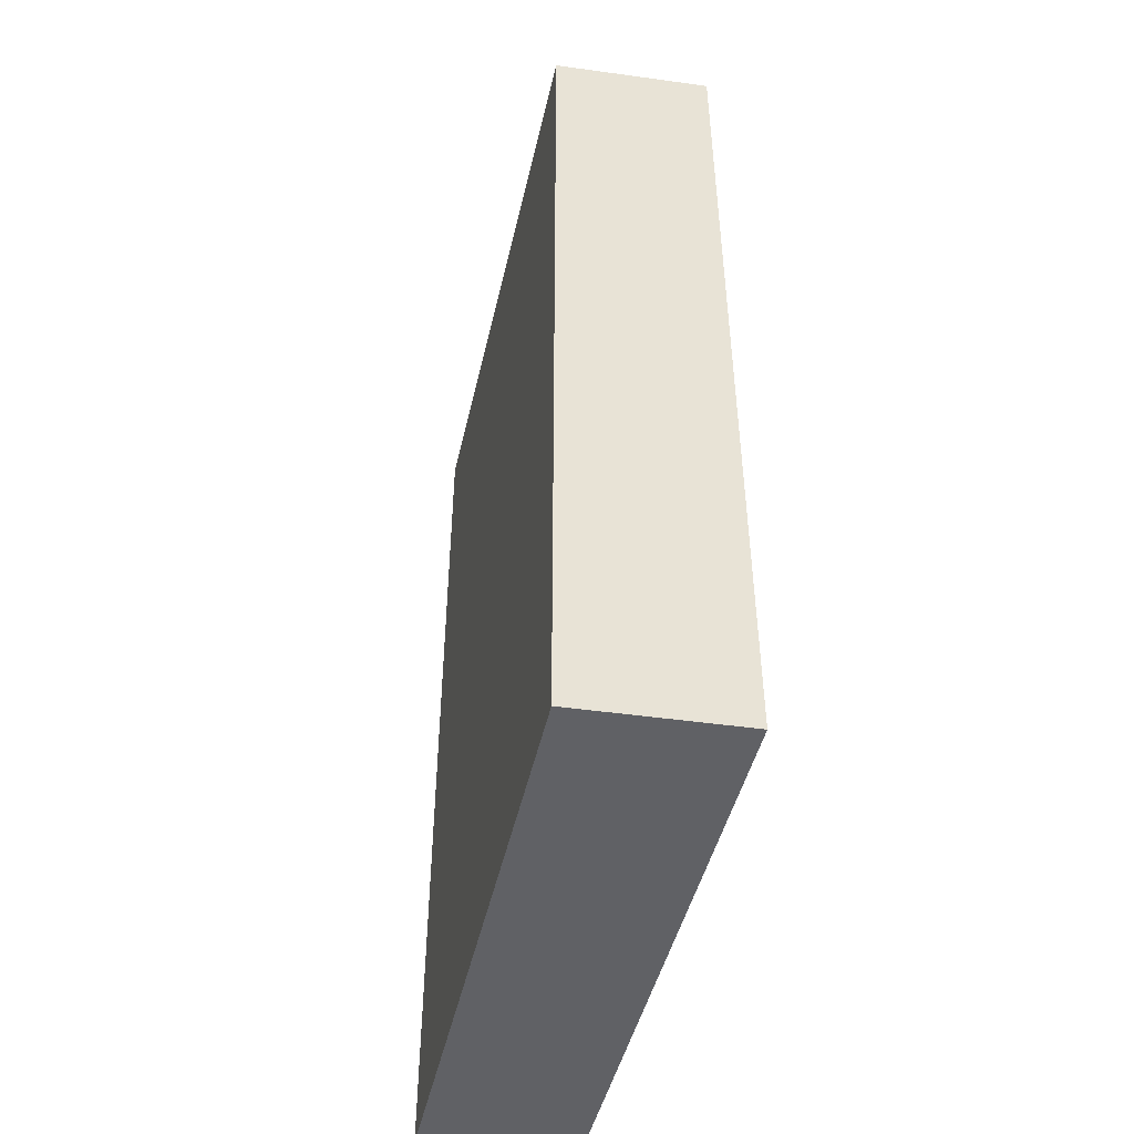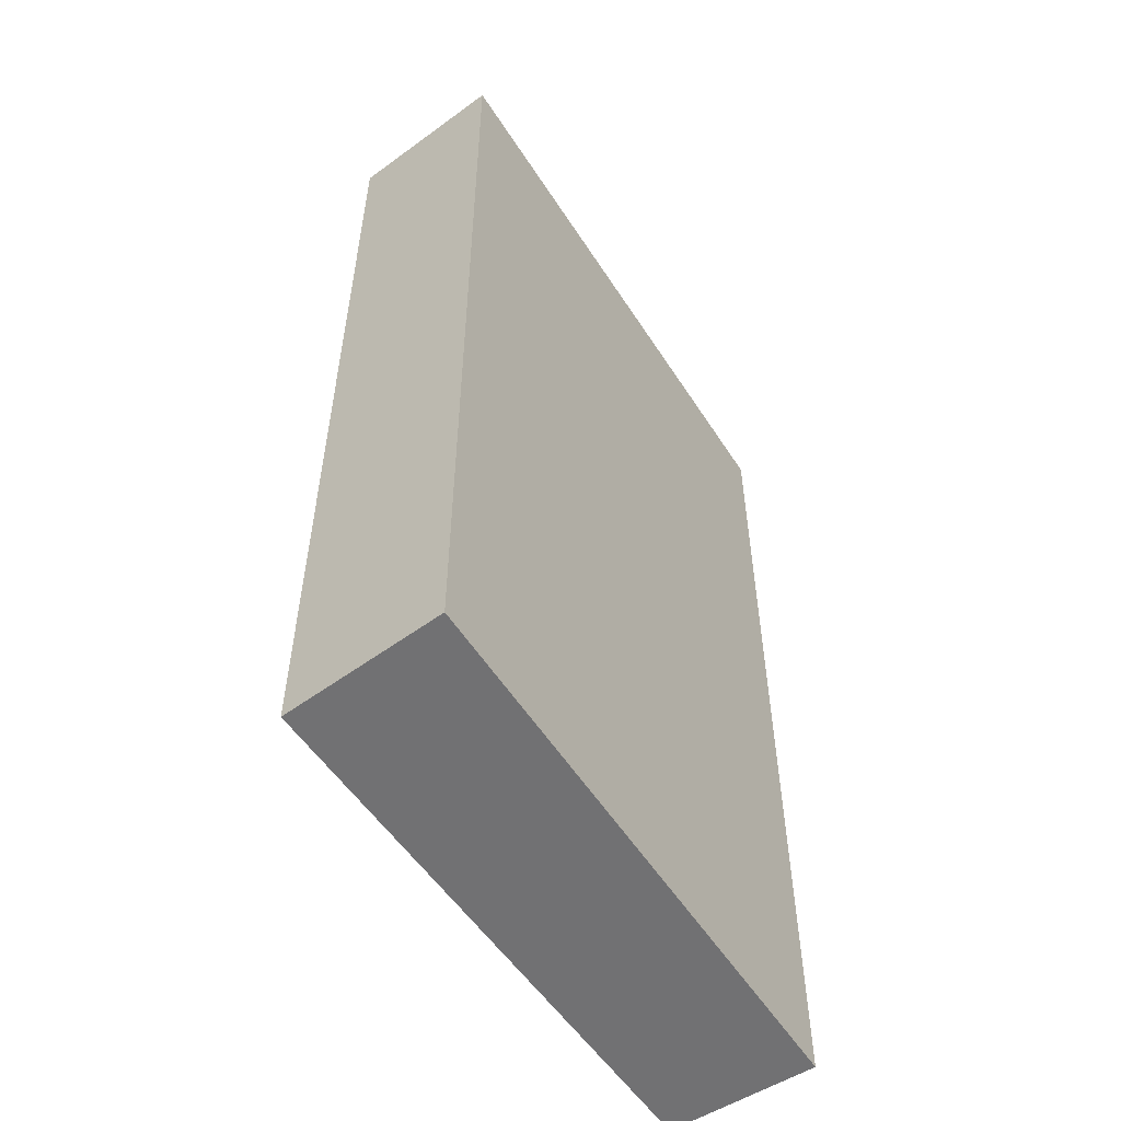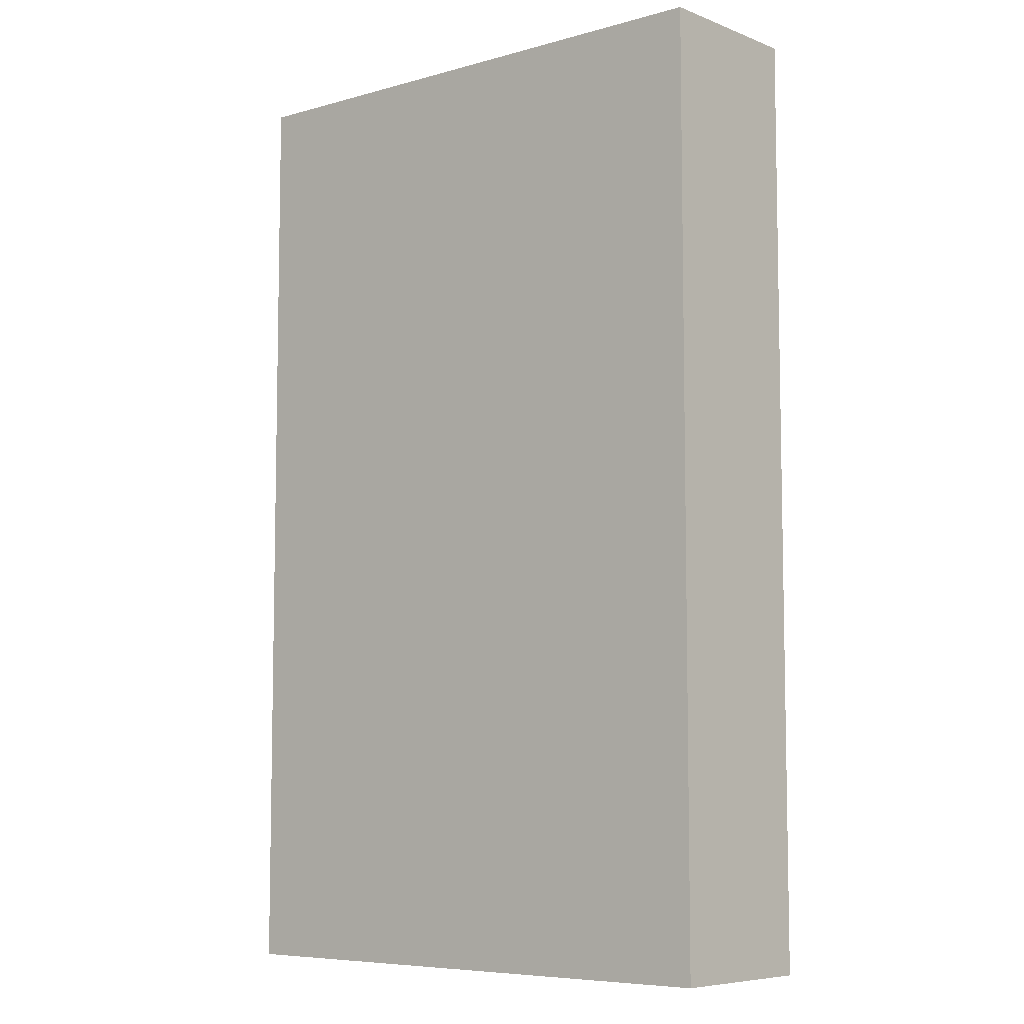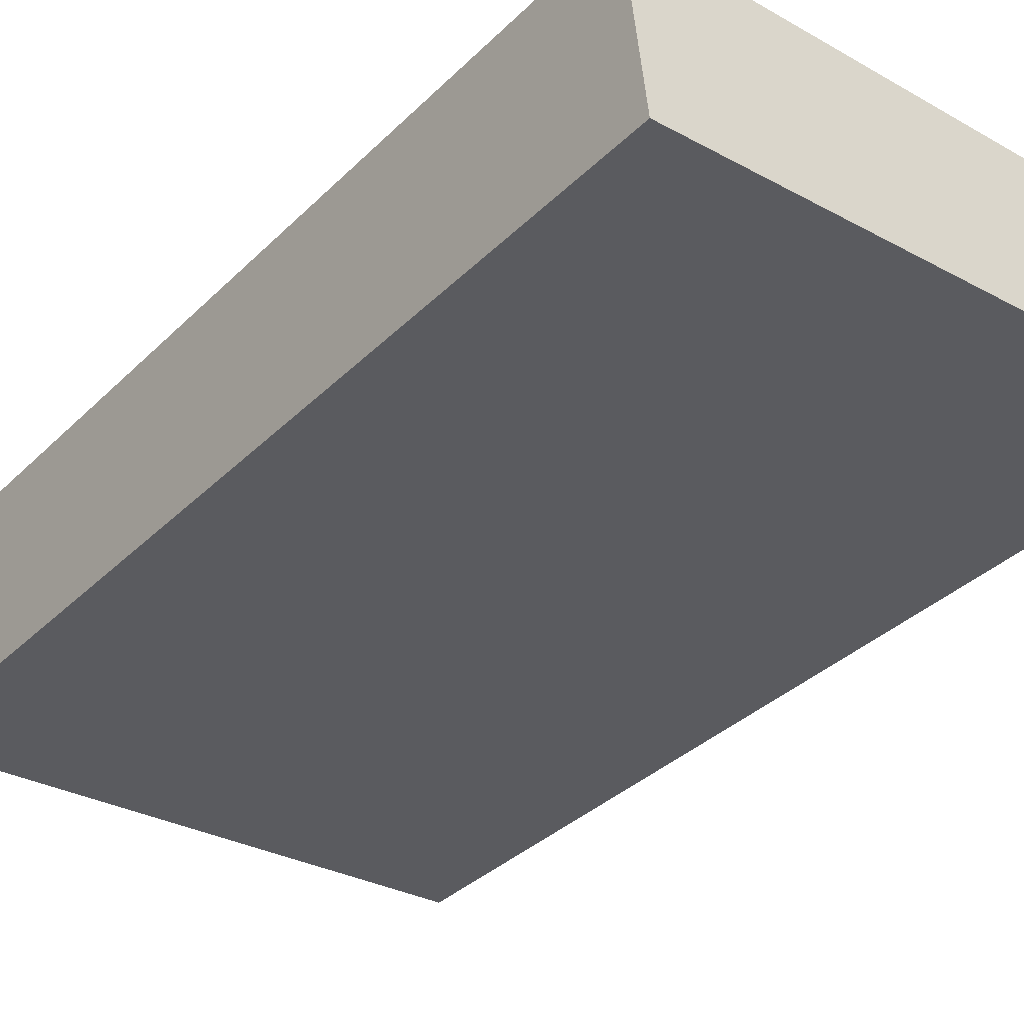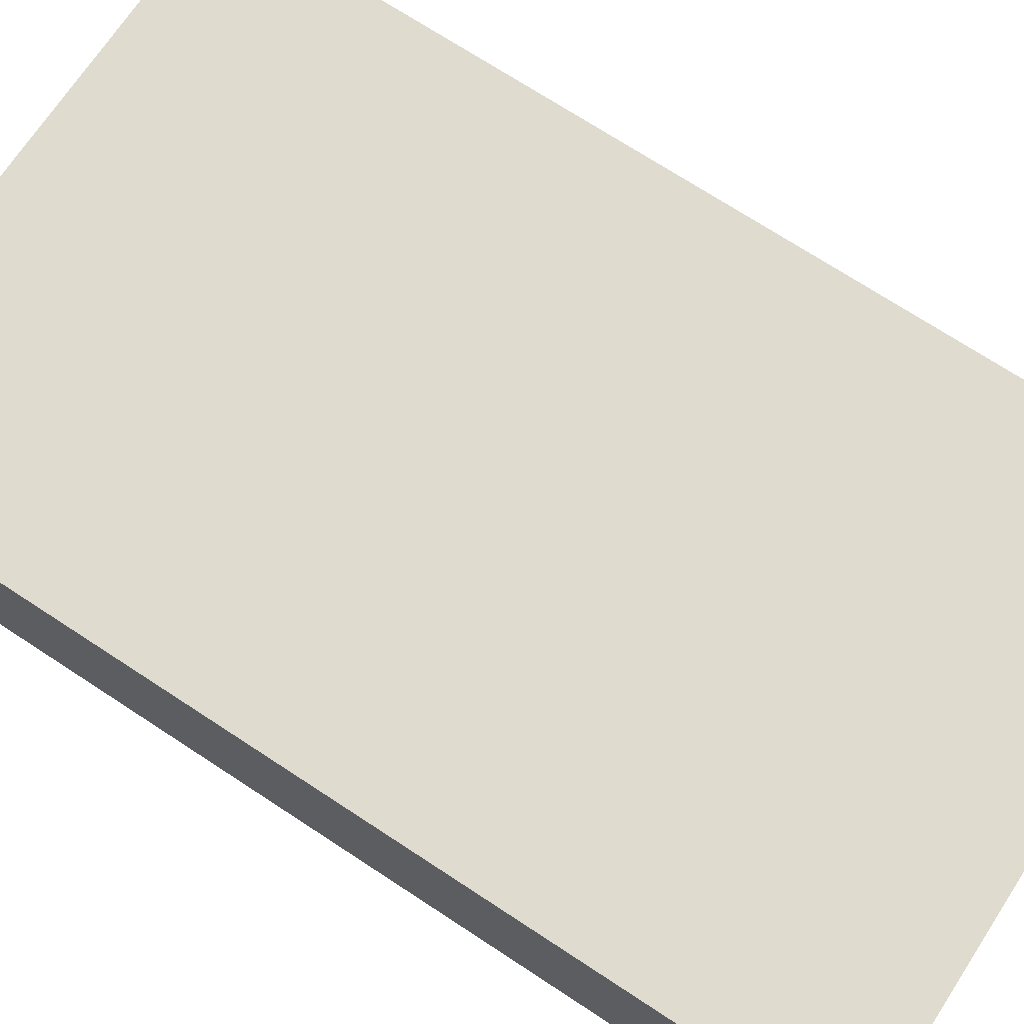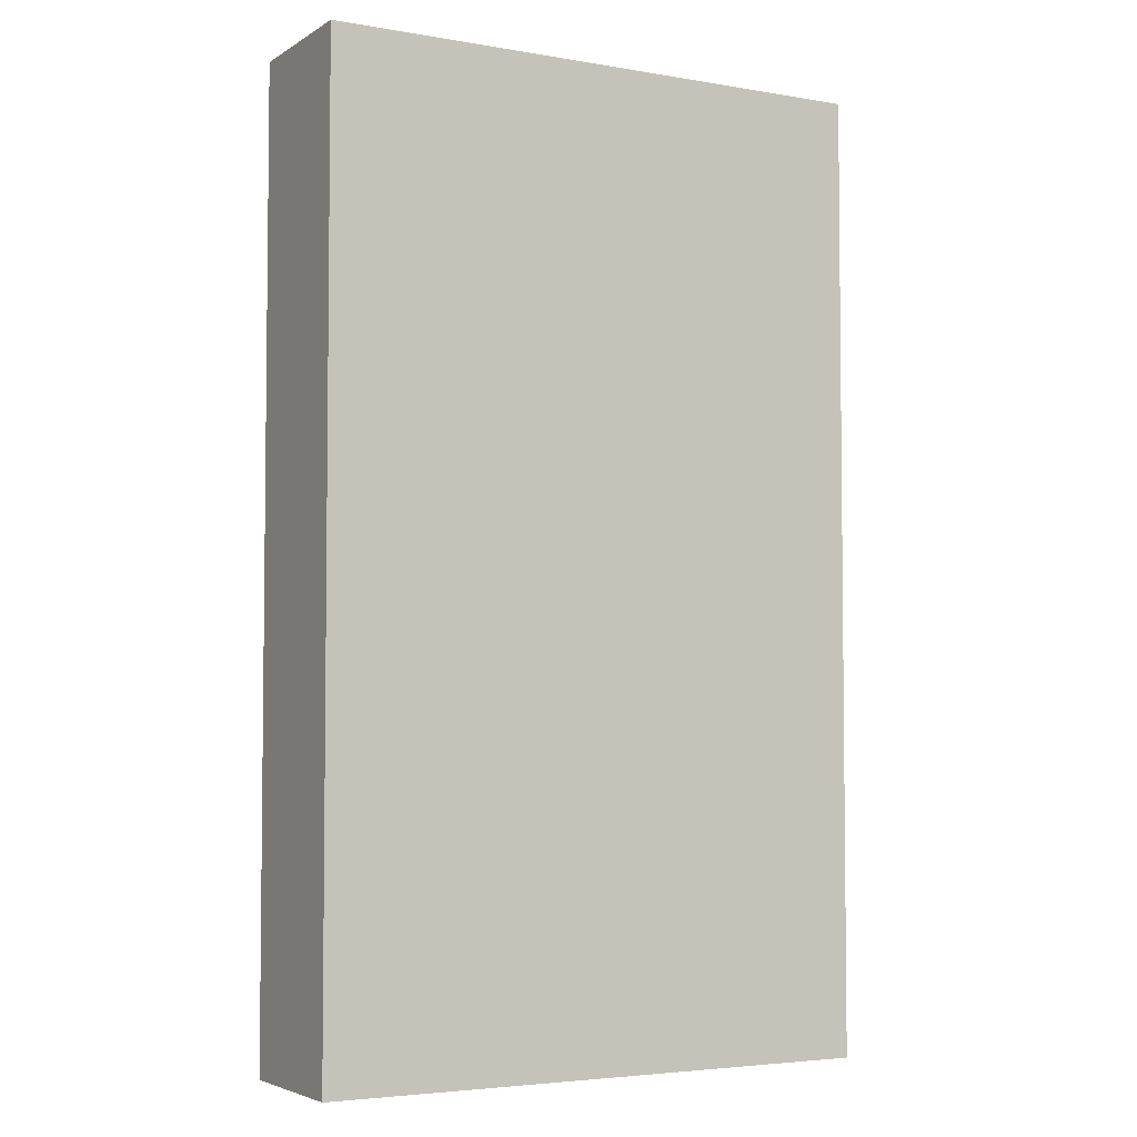
<metadata>
{"format":"obj","ext":"obj","renderer":"f3d","projection":"perspective","resolution":1024,"background":"white","views":[{"elev":-48.9,"azim":-105.8,"up":"+Y"},{"elev":-55.3,"azim":-59.4,"up":"+Y"},{"elev":-7.1,"azim":-144.4,"up":"+Y"},{"elev":-35.3,"azim":-38.2,"up":"+Z"},{"elev":72.1,"azim":123.2,"up":"+Z"},{"elev":-4.2,"azim":147.9,"up":"+Y"}]}
</metadata>
<code>
v  0.141 6.792 -1.134
v  4.047 6.792 0.113
v  4.099 6.792 -0.931
v  0 6.792 4.159e-16
v  4.099 5.701e-17 -0.931
v  0.141 6.944e-17 -1.134
v  0 0 0
v  4.047 -6.919e-18 0.113
g defaultobject
f 1 2 3
f 2 1 4
f 5 1 3
f 1 5 6
f 6 4 1
f 4 6 7
f 7 2 4
f 2 7 8
f 8 3 2
f 3 8 5
f 5 7 6
f 7 5 8

</code>
